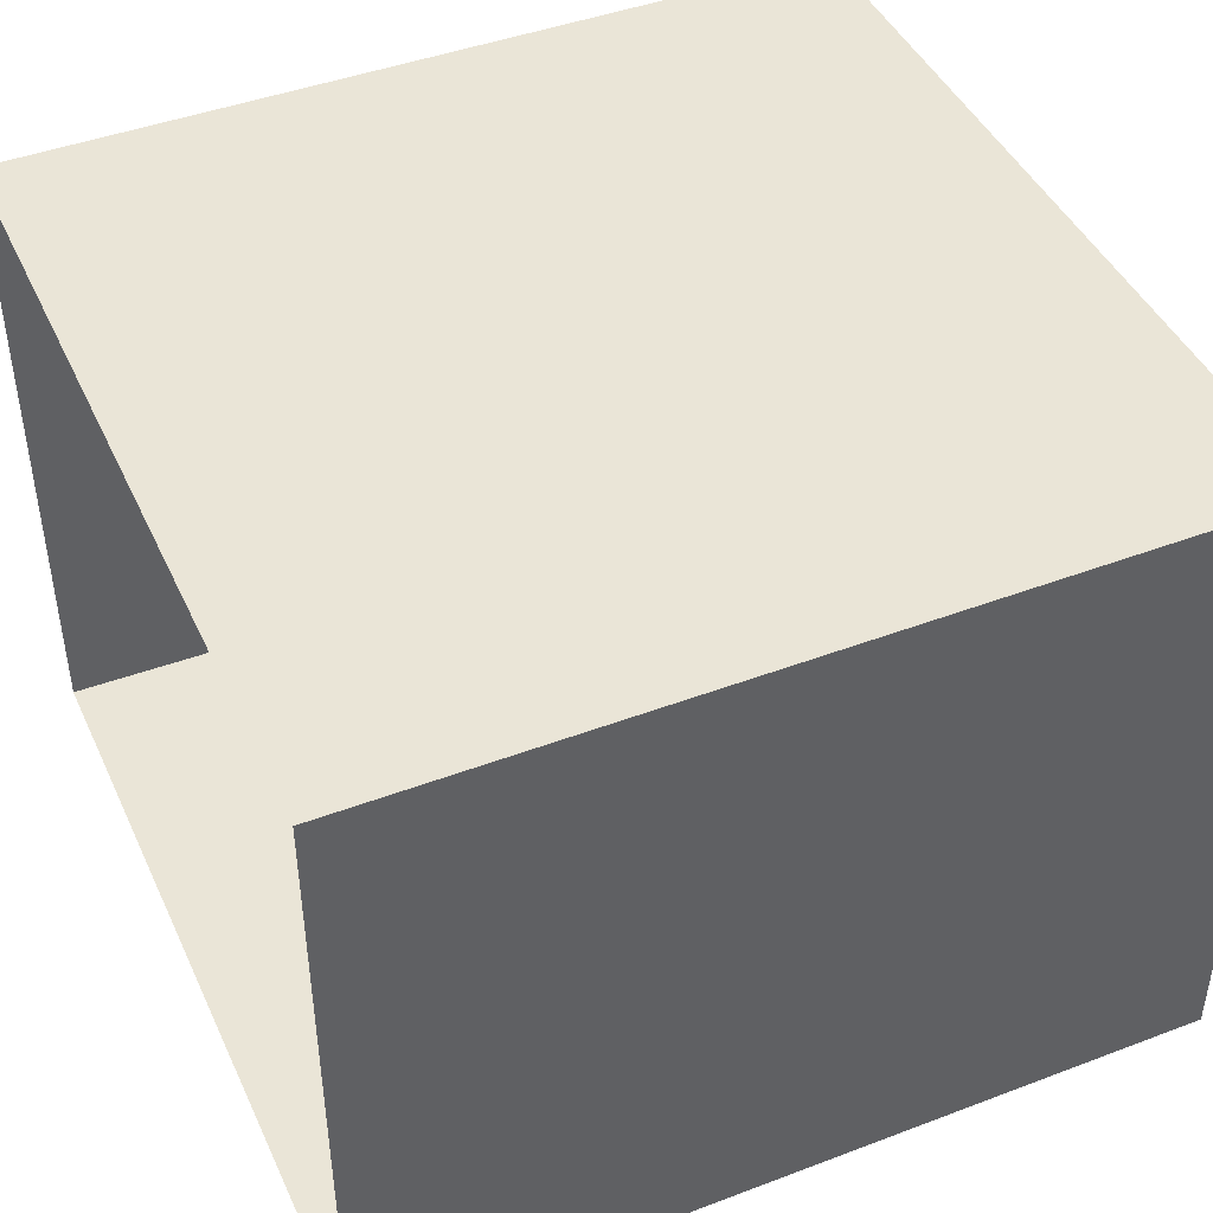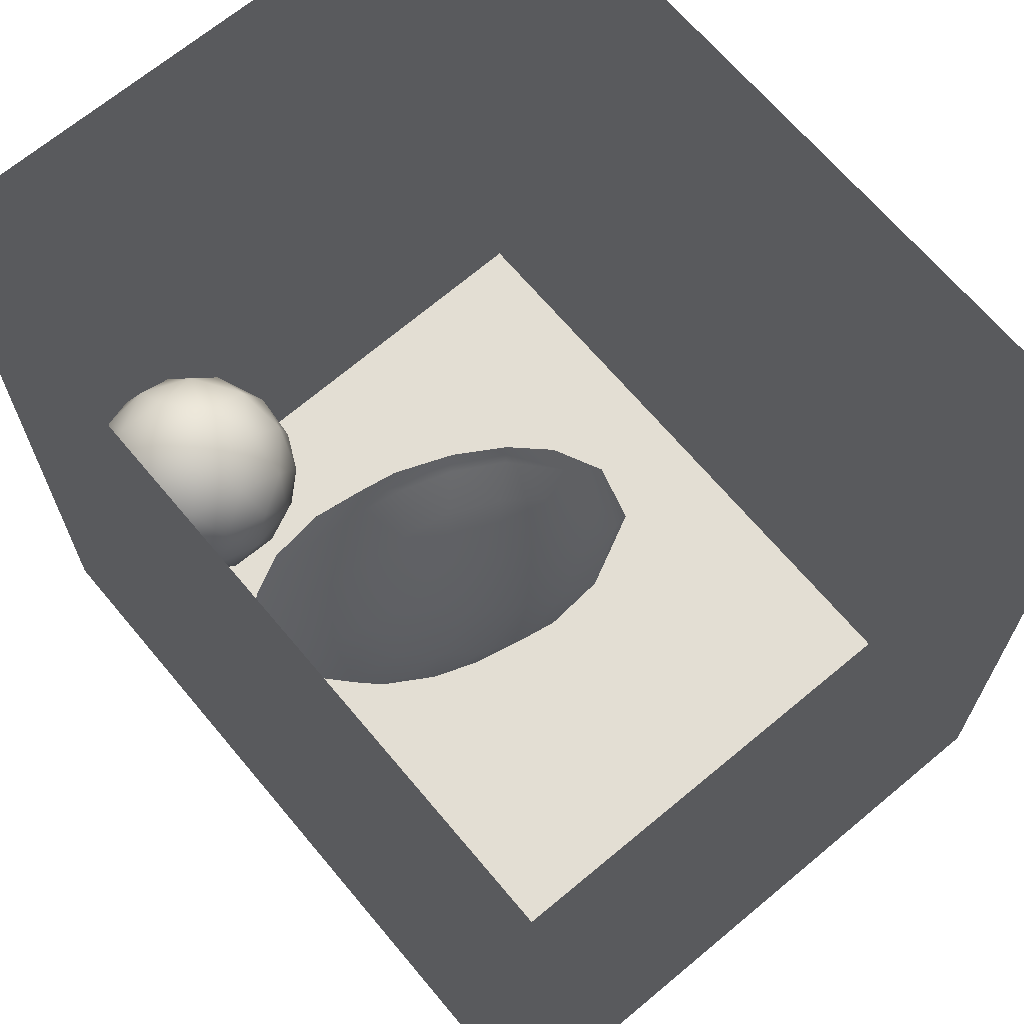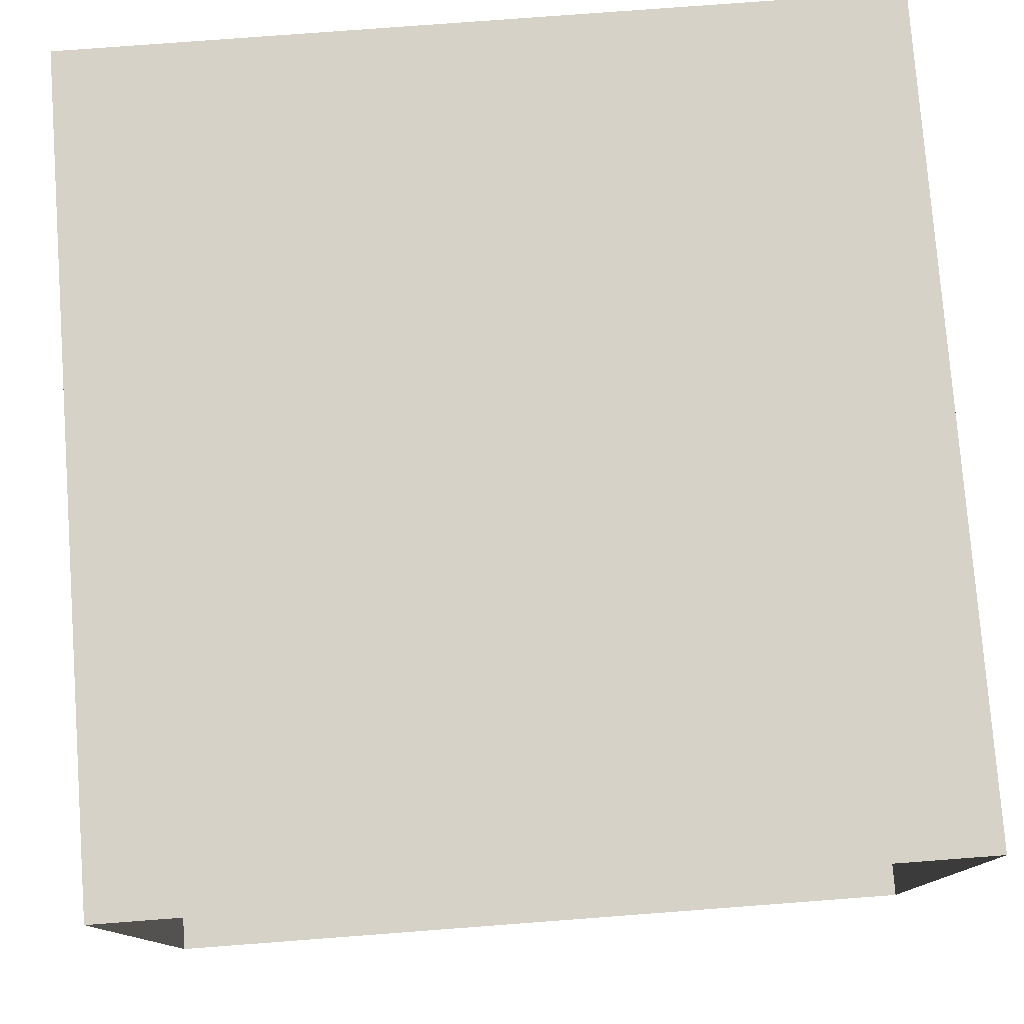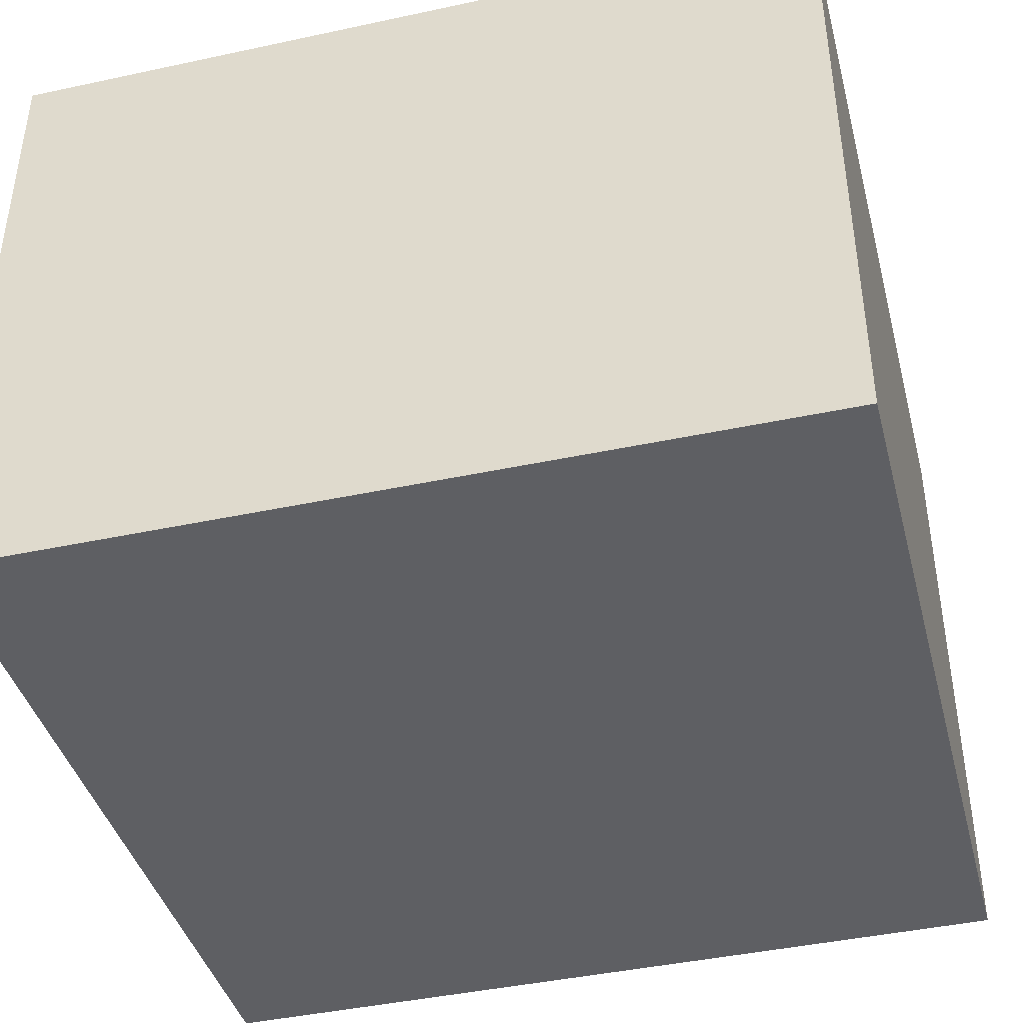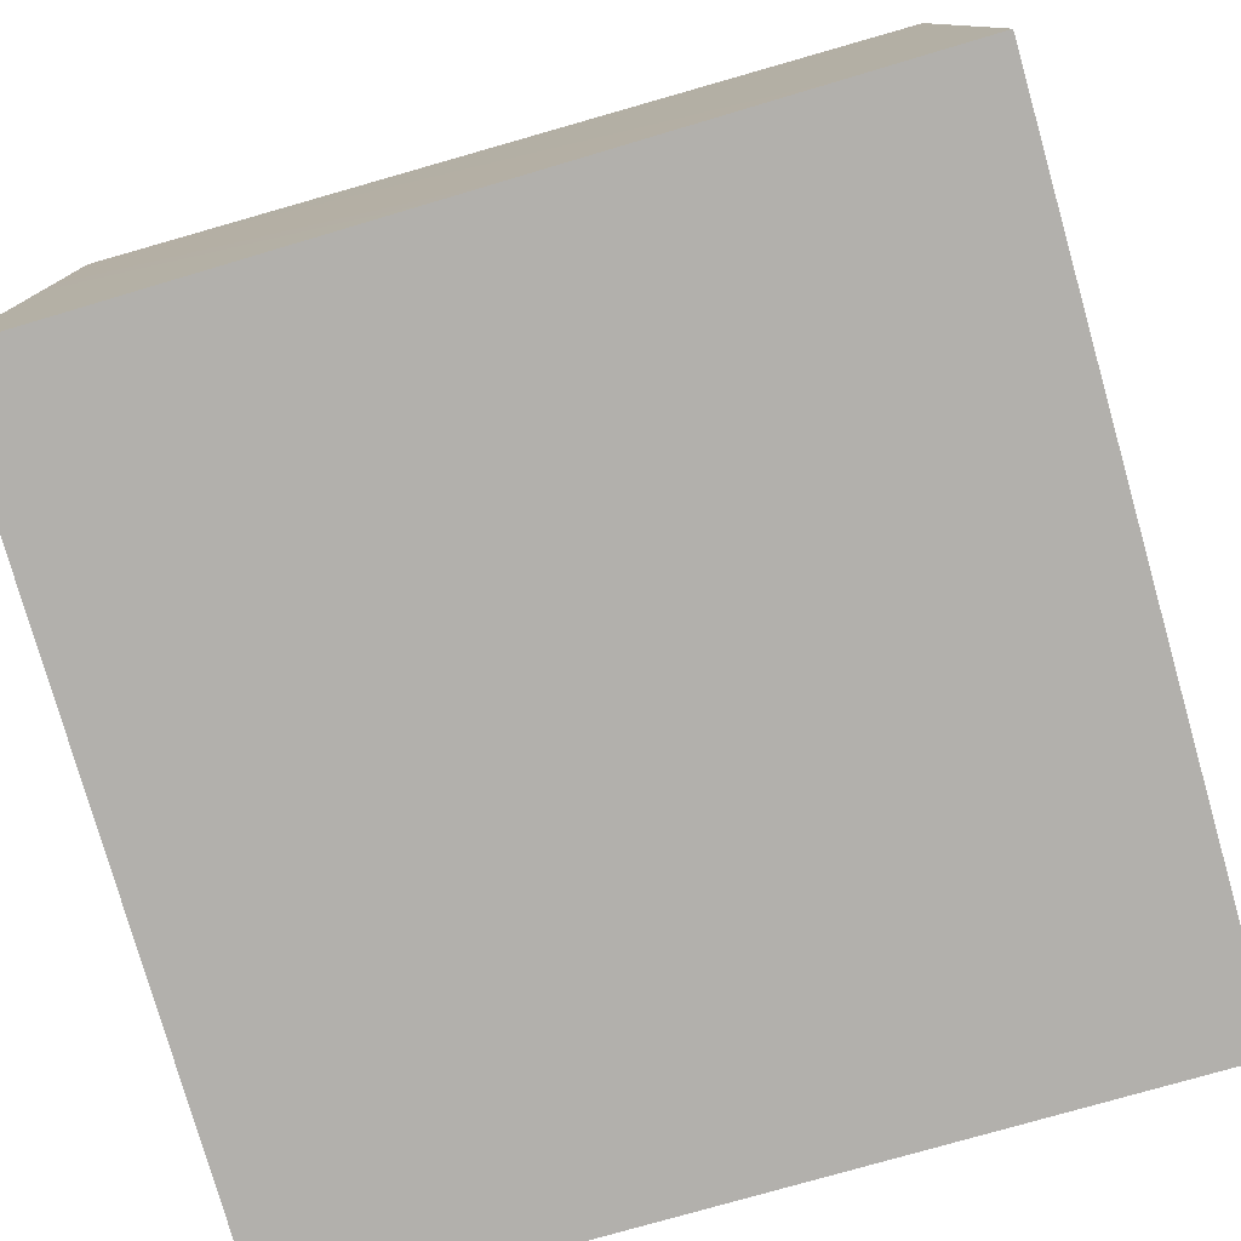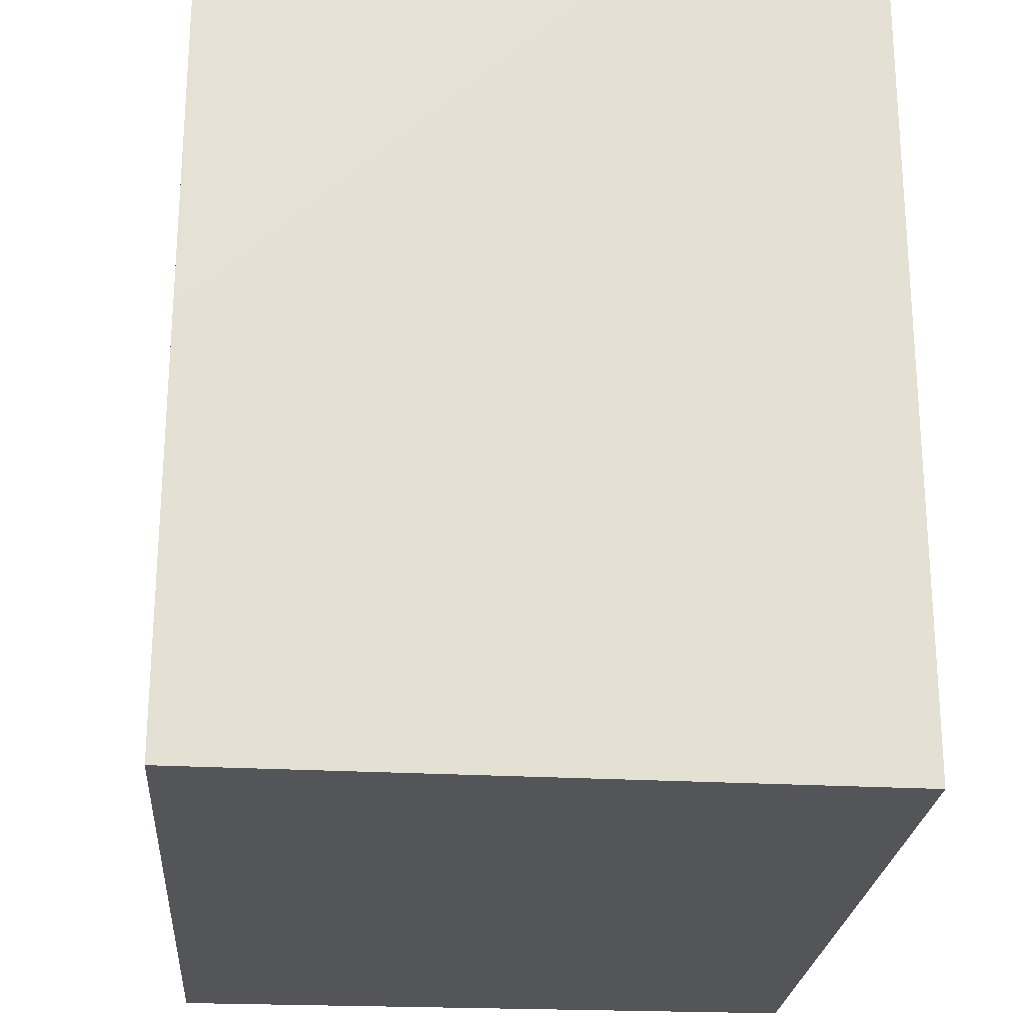
<metadata>
{"format":"obj","ext":"obj","renderer":"f3d","projection":"perspective","resolution":1024,"background":"white","views":[{"elev":44.4,"azim":66.2,"up":"+Y"},{"elev":67.2,"azim":50.1,"up":"+Z"},{"elev":78.0,"azim":-4.3,"up":"+Y"},{"elev":-41.3,"azim":104.6,"up":"+Y"},{"elev":-78.6,"azim":-74.1,"up":"+Y"},{"elev":-24.0,"azim":-94.4,"up":"+Z"}]}
</metadata>
<code>
v -0.05115 0.06501 0.274
v -0.002121 0.0676 0.1898
v 0.0275 0.07725 0.2807
v -0.09144 0.0791 0.2029
v -0.06078 0.1025 0.1296
v 0.04001 0.1161 0.1164
v -0.03106 0.1198 0.3511
v 0.08069 0.09952 0.2137
v -0.1321 0.1211 0.2843
v -0.1533 0.1494 0.1696
v -0.1082 0.1872 0.3585
v 0.08242 0.1455 0.3252
v -0.1835 0.219 0.2745
v -0.003223 0.2156 0.3947
v -0.07732 0.18 0.0575
v 0.1563 0.178 0.1944
v -0.1157 0.2884 0.3758
v -0.1934 0.2531 0.1398
v 0.0115 0.3297 0.4107
v 0.07168 0.1924 0.04703
v 0.1173 0.2462 0.3575
v -0.142 0.2952 0.03059
v -0.016 0.2624 -0.01528
v 0.1138 0.2918 -0.009165
v 0.1693 0.2439 0.08439
v 0.1943 0.2799 0.2793
v 0.2156 0.2773 0.1696
v 0.2433 0.3705 0.232
v 0.1496 0.3721 0.3641
v -0.2113 0.3742 0.1147
v -0.107 0.4034 0.3779
v -0.2045 0.3501 0.2665
v 0.03115 0.3604 -0.06681
v 0.2307 0.3524 0.07536
v -0.2165 0.4552 0.2019
v -0.1613 0.4232 0.004188
v -0.07889 0.3511 -0.03853
v 0.01542 0.4497 0.4055
v -0.1759 0.4654 0.301
v 0.157 0.3961 -0.04459
v -0.06675 0.4471 -0.07555
v 0.1254 0.4914 0.3783
v 0.2523 0.4647 0.02197
v -0.1851 0.5749 0.2343
v -0.2091 0.507 0.09496
v 0.2796 0.4616 0.1573
v 0.02954 0.5715 0.3826
v 0.2246 0.4712 0.3024
v -0.09305 0.5291 0.3593
v 0.05874 0.4673 -0.1052
v -0.1448 0.5656 -0.03234
v 0.1806 0.5116 -0.07905
v -0.06761 0.6559 0.3261
v -0.191 0.6315 0.09817
v 0.298 0.5716 0.0934
v 0.2723 0.5861 0.2312
v 0.1692 0.5925 0.341
v -0.03036 0.5425 -0.1108
v 0.2592 0.5679 -0.02035
v 0.07635 0.5859 -0.1328
v -0.146 0.7219 0.1959
v 0.06995 0.6926 0.3427
v 0.2014 0.6346 -0.09806
v 0.2084 0.7021 0.2853
v 0.2952 0.6973 0.1541
v 0.2891 0.6754 0.007166
v -0.0475 0.6506 -0.1127
v 0.09715 0.7046 -0.1437
v 0.2293 0.8188 0.2131
v 0.1171 0.793 0.2916
v -0.02283 0.7682 -0.116
v -0.01845 0.7839 0.2823
v -0.08647 0.8409 0.1731
v 0.1011 0.8377 -0.1341
v 0.2237 0.7586 -0.09211
v 0.2918 0.8045 0.0623
v 0.07447 0.9015 0.2246
v -0.1363 0.7507 0.006153
v 0.2268 0.9283 0.1209
v -0.03614 0.8741 -0.06849
v -0.08672 0.881 0.04981
v -0.02106 0.9373 0.1311
v 0.2297 0.8987 -0.05236
v 0.08381 0.9663 -0.07767
v -0.0174 0.9628 0.02318
v 0.08699 1.001 0.1067
v 0.1932 0.9918 0.01872
v 0.0001738 0.2435 0.2121
v 0.02331 0.4542 0.1566
v 0.1056 0.863 0.05291
v 0.01162 0.6815 -0.01984
v -0.0001789 0.7905 0.006951
v 0.1878 0.7513 0.1415
v 0.0145 0.7763 0.1259
v 0.1305 0.7144 0.02674
v 0.168 0.5695 0.06814
v -0.01633 0.6409 0.142
v 0.1561 0.6572 0.1696
v 0.07246 0.7782 -0.0559
v 0.03729 0.5686 -0.008207
g leftSphere
f 75 76 66
f 77 82 73
f 46 43 55
f 72 77 73
f 43 59 55
f 77 86 82
f 53 44 49
f 8 12 3
f 3 12 7
f 2 8 3
f 74 84 83
f 74 68 71
f 79 87 86
f 2 4 5
f 38 47 49
f 76 83 79
f 50 58 60
f 46 34 43
f 30 22 18
f 75 66 63
f 20 25 16
f 6 15 20
f 52 50 60
f 2 3 1
f 36 45 51
f 66 55 59
f 16 26 21
f 16 25 27
f 50 52 40
f 13 10 9
f 24 25 20
f 44 39 49
f 14 19 17
f 24 23 33
f 31 19 38
f 22 15 18
f 43 34 40
f 31 39 32
f 16 8 6
f 21 26 29
f 57 56 64
f 47 62 53
f 3 7 1
f 29 48 42
f 30 45 36
f 76 69 65
f 28 34 46
f 17 11 14
f 46 56 48
f 84 80 85
f 43 52 59
f 77 69 79
f 56 55 65
f 67 51 78
f 75 83 76
f 17 32 13
f 48 28 46
f 6 8 2
f 79 69 76
f 44 45 35
f 5 6 2
f 16 12 8
f 58 41 51
f 21 12 16
f 48 56 57
f 58 51 67
f 23 15 22
f 27 34 28
f 73 81 78
f 14 12 21
f 10 15 5
f 80 84 74
f 29 19 21
f 70 77 72
f 24 34 25
f 28 26 27
f 49 39 31
f 40 33 50
f 83 84 87
f 5 15 6
f 17 19 31
f 38 29 42
f 49 47 53
f 68 67 71
f 9 11 13
f 42 47 38
f 65 66 76
f 1 4 2
f 85 81 82
f 68 60 67
f 16 6 20
f 79 86 77
f 13 11 17
f 86 85 82
f 39 44 35
f 64 56 65
f 78 61 73
f 79 83 87
f 54 61 78
f 87 84 86
f 73 61 72
f 84 85 86
f 48 57 42
f 59 63 66
f 25 34 27
f 14 11 7
f 28 48 29
f 29 26 28
f 51 54 78
f 70 62 64
f 20 23 24
f 54 45 44
f 32 30 18
f 74 75 68
f 71 80 74
f 65 55 66
f 74 83 75
f 56 46 55
f 53 72 61
f 71 78 80
f 62 47 57
f 71 67 78
f 58 67 60
f 80 81 85
f 13 18 10
f 59 52 63
f 21 19 14
f 44 53 61
f 9 4 1
f 77 70 69
f 37 23 22
f 1 7 9
f 5 4 10
f 62 57 64
f 80 78 81
f 33 23 37
f 40 34 24
f 32 18 13
f 50 41 58
f 75 63 68
f 37 41 33
f 10 4 9
f 7 11 9
f 63 52 60
f 57 47 42
f 49 31 38
f 35 32 39
f 31 32 17
f 73 82 81
f 30 32 35
f 20 15 23
f 27 26 16
f 35 45 30
f 36 37 22
f 7 12 14
f 36 41 37
f 18 15 10
f 70 64 69
f 33 41 50
f 54 44 61
f 24 33 40
f 51 45 54
f 40 52 43
f 38 19 29
f 51 41 36
f 72 62 70
f 22 30 36
f 53 62 72
f 69 64 65
f 63 60 68
v -0.5875 0.25 0
v -0.3375 0.25 0
v -0.3639 0.3618 0
v -0.3563 0.2986 0.08187
v -0.3653 0.3047 -0.1006
v -0.4035 0.3998 -0.07876
v -0.4327 0.4461 0.009191
v -0.3639 0.1884 0.09343
v -0.4106 0.388 0.1104
v -0.3675 0.1916 -0.1033
v -0.3585 0.1498 -8.755e-05
v -0.4211 0.2517 -0.1866
v -0.4442 0.3644 -0.1699
v -0.4851 0.4553 -0.09934
v -0.4094 0.2741 0.1738
v -0.5273 0.4926 -0.006295
v -0.4427 0.1371 -0.1697
v -0.436 0.1464 0.1697
v -0.5119 0.4644 0.104
v -0.4147 0.08009 0.06147
v -0.5002 0.3742 0.1986
v -0.4134 0.0815 -0.06174
v -0.5965 0.4833 -0.08926
v -0.5029 0.1961 -0.229
v -0.5492 0.415 -0.1838
v -0.5182 0.3029 -0.2343
v -0.5068 0.2362 0.2362
v -0.5332 0.122 0.2078
v -0.5008 0.04827 -0.1195
v -0.6272 0.4944 0.03432
v -0.5147 0.0433 0.1203
v -0.5564 0.1021 -0.1991
v -0.6521 0.4311 -0.1598
v -0.502 0.01518 -0.007365
v -0.6067 0.3224 0.2385
v -0.7093 0.4586 -0.06459
v -0.6208 0.4404 0.1585
v -0.6098 0.2073 -0.2453
v -0.6151 0.1857 0.24
v -0.6041 0.02082 -0.0985
v -0.738 0.44 0.06104
v -0.6256 0.06837 0.1675
v -0.6395 0.3351 -0.2293
v -0.7003 0.2569 0.223
v -0.7983 0.3769 -0.04453
v -0.7289 0.364 0.1717
v -0.6823 0.1056 -0.1807
v -0.6181 0.005694 0.04337
v -0.7402 0.3706 -0.157
v -0.7259 0.2395 -0.2079
v -0.7161 0.1473 0.1882
v -0.8113 0.3382 0.06798
v -0.7263 0.04958 -0.05535
v -0.7281 0.0603 0.08217
v -0.7816 0.2498 0.1576
v -0.7904 0.1614 -0.1161
v -0.8002 0.2782 -0.1284
v -0.789 0.147 0.1063
v -0.835 0.2508 -0.03502
v -0.806 0.1284 0.0009649
v -0.8277 0.222 0.06329
g rightSphere
f 160 161 159
f 159 161 152
f 156 160 159
f 134 120 131
f 153 156 147
f 155 158 151
f 139 128 127
f 116 123 130
f 112 117 124
f 150 149 143
f 126 112 124
f 139 127 135
f 152 155 146
f 120 111 108
f 110 105 102
f 132 117 129
f 138 126 124
f 106 105 113
f 127 128 118
f 137 130 141
f 121 115 109
f 141 152 146
f 131 120 118
f 128 139 142
f 149 145 136
f 122 117 110
f 123 116 114
f 153 147 140
f 129 134 140
f 132 129 140
f 108 115 118
f 148 153 140
f 115 127 118
f 103 106 107
f 160 156 153
f 126 125 113
f 121 109 119
f 136 145 141
f 111 122 110
f 117 112 110
f 134 122 120
f 131 128 142
f 148 131 142
f 128 131 118
f 156 159 157
f 150 138 147
f 133 149 136
f 158 154 151
f 106 114 107
f 148 134 131
f 123 114 125
f 154 142 151
f 160 154 158
f 121 127 115
f 108 111 102
f 109 103 107
f 127 121 135
f 142 139 151
f 104 115 108
f 161 160 158
f 154 148 142
f 138 143 126
f 145 149 157
f 105 112 113
f 156 150 147
f 112 105 110
f 135 137 146
f 123 136 130
f 145 159 152
f 144 139 135
f 149 150 157
f 114 116 107
f 144 155 151
f 123 133 136
f 116 119 107
f 161 155 152
f 149 133 143
f 109 104 103
f 138 150 143
f 133 123 125
f 148 154 153
f 134 148 140
f 132 138 124
f 104 108 102
f 122 134 129
f 137 119 130
f 111 110 102
f 125 114 113
f 144 135 146
f 139 144 151
f 138 132 147
f 103 104 102
f 130 136 141
f 141 145 152
f 137 121 119
f 154 160 153
f 122 111 120
f 112 126 113
f 150 156 157
f 117 122 129
f 115 104 109
f 119 109 107
f 105 106 103
f 119 116 130
f 147 132 140
f 121 137 135
f 105 103 102
f 143 133 125
f 159 145 157
f 114 106 113
f 120 108 118
f 137 141 146
f 155 144 146
f 126 143 125
f 155 161 158
f 117 132 124
v   1 0 -1.04
v  -0.99 0 -1.04
v  -1.01 0  0.99
v   1 0  0.99
g floor
f 162 163 164
f 164 165 162
v   1 1.59 -1.04
v   1 1.59  0.99
v  -1.02 1.59  0.99
v  -1.02 1.59 -1.04
g ceiling
f 166 167 168
f 168 169 166
v   1 1.59 -1.04
v  -1.02 1.59 -1.04
v  -0.99 0 -1.04
v   1 0 -1.04
g backWall
f 170 171 172
f 172 173 170
v  1 1.59 0.99
v  1 1.59 -1.04
v  1 0 -1.04
v  1 0 0.99
g rightWall
f 174 175 176
f 176 177 174
v  -1.02 1.59 -1.04
v  -1.02 1.59 0.99
v  -1.01 0 0.99
v  -0.99 0 -1.04
g leftWall
f 178 179 180
f 180 181 178
v  0.23 1.58 -0.22
v  0.23 1.58 0.16
v  -0.24 1.58 0.16
v  -0.24 1.58 -0.22
g light
f 182 183 184
f 184 185 182

</code>
